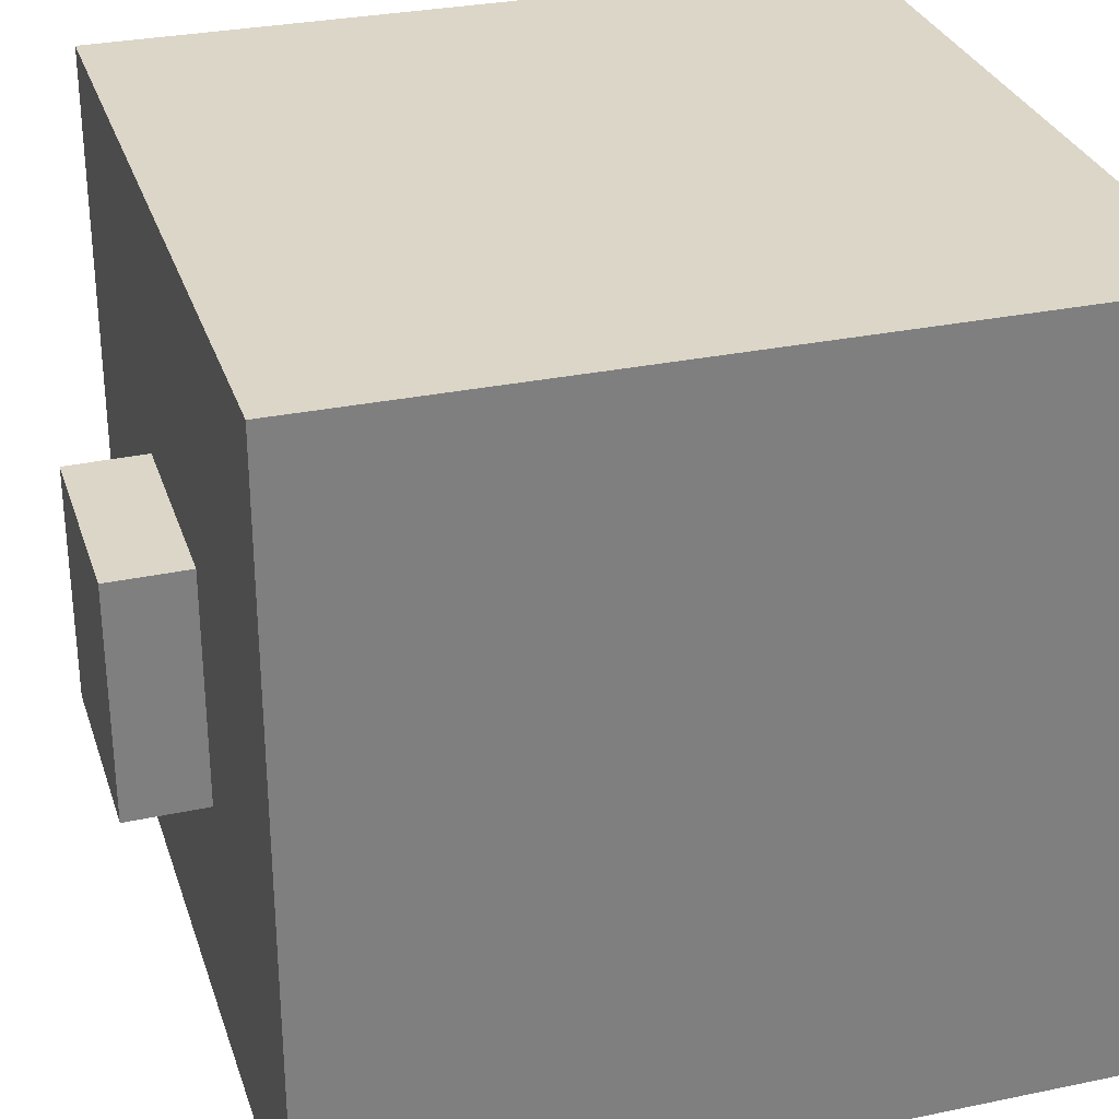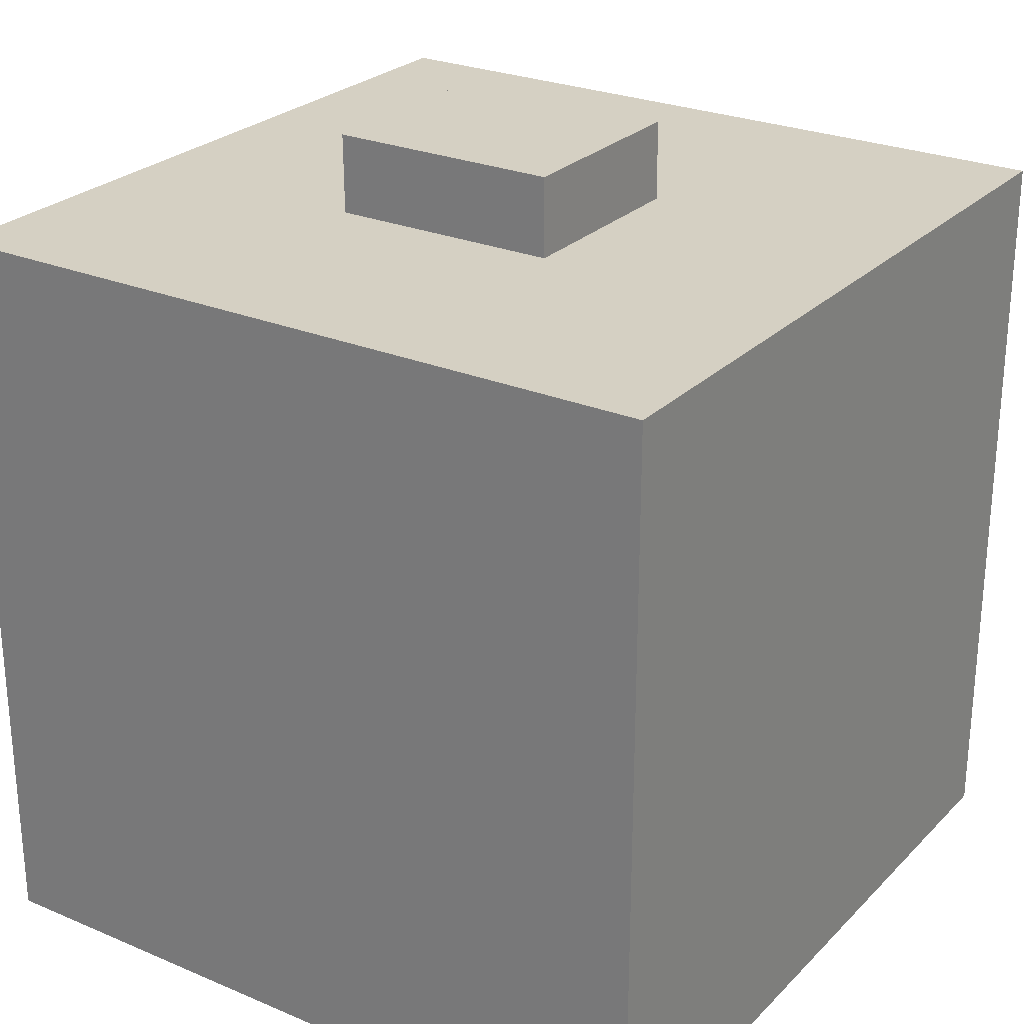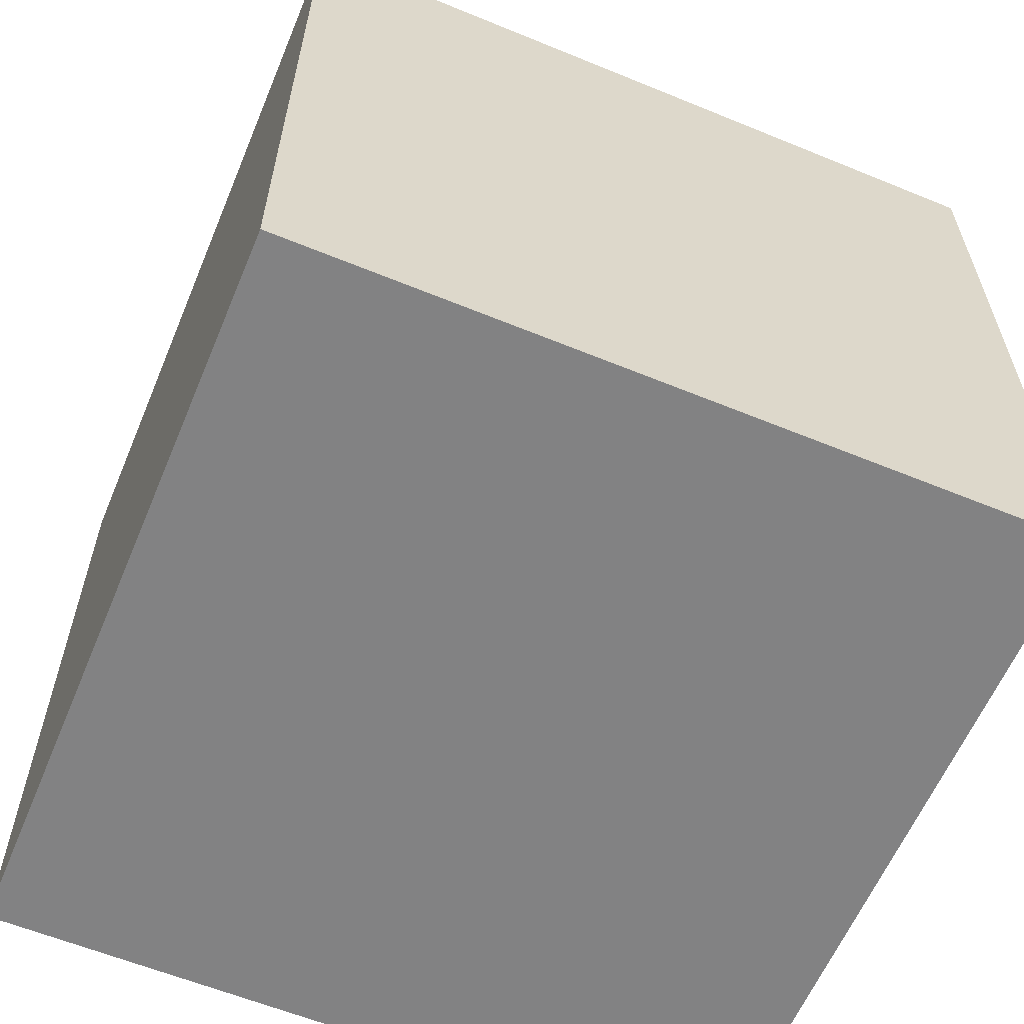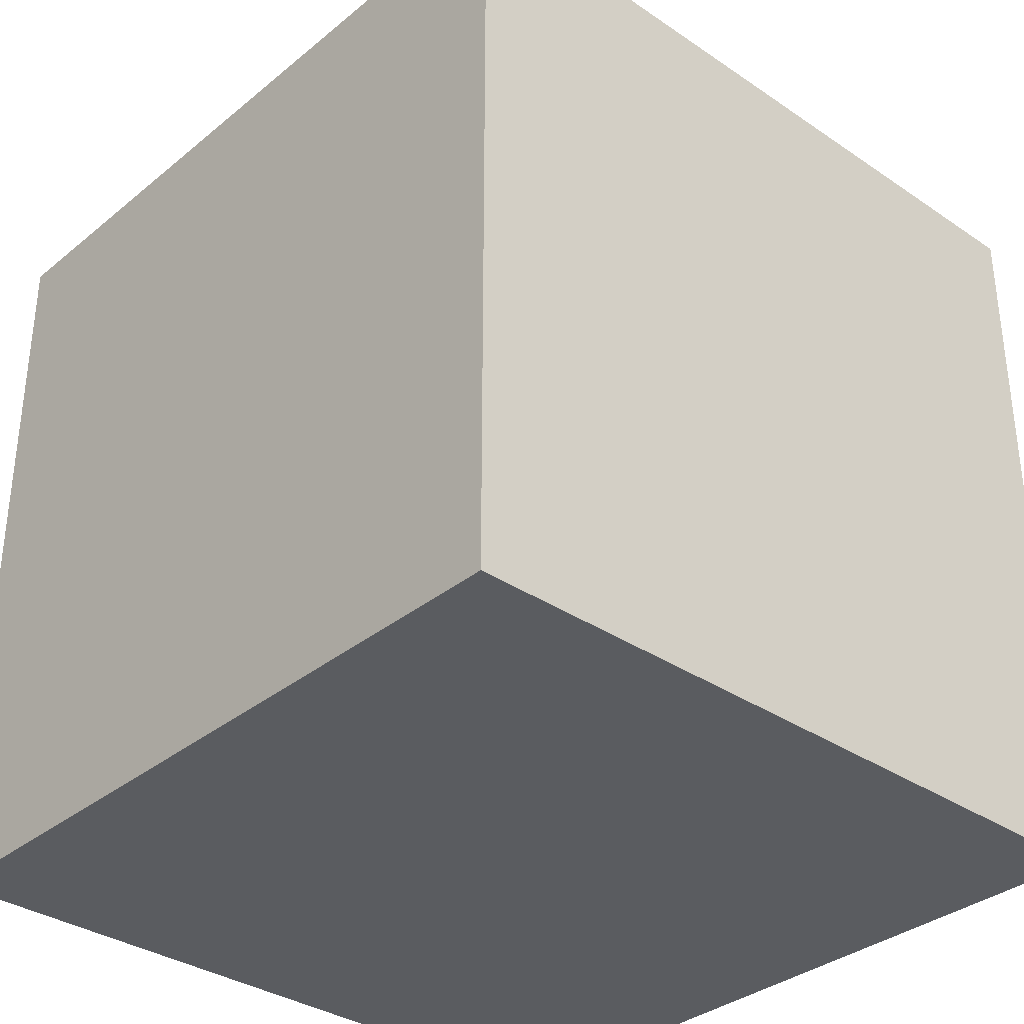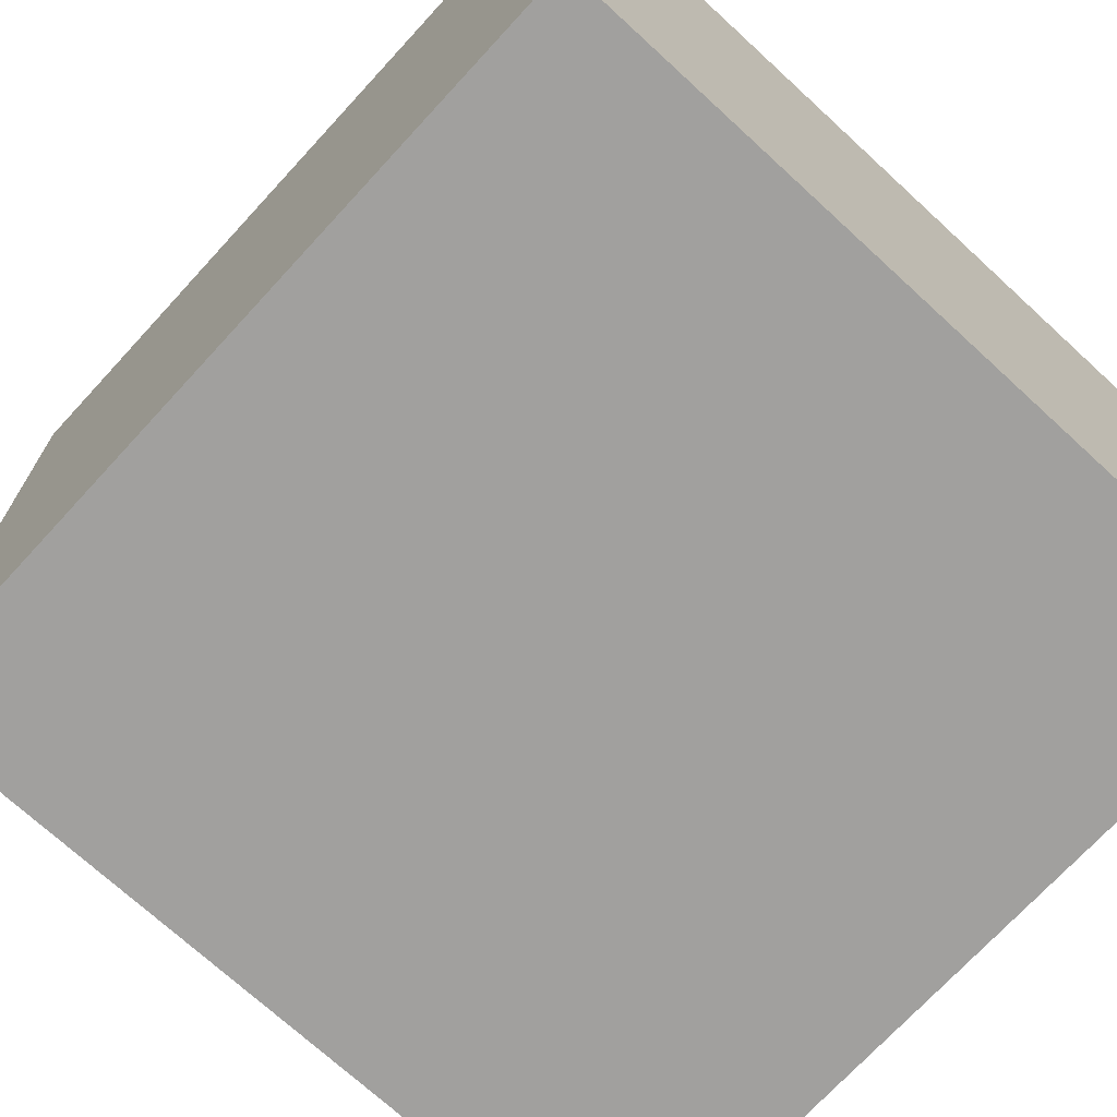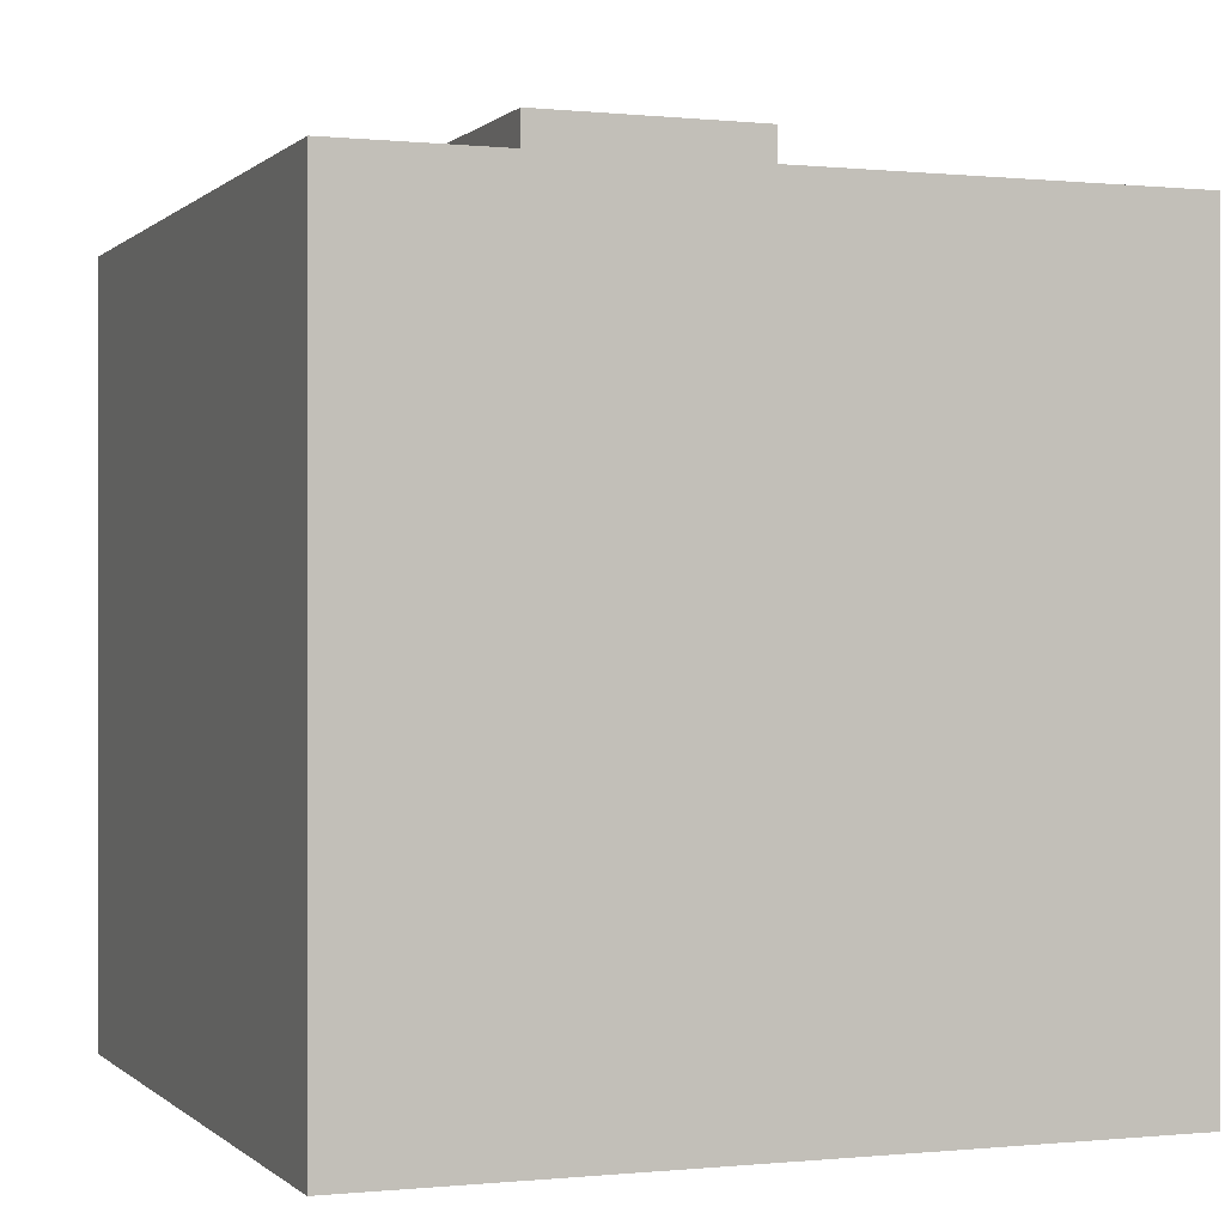
<metadata>
{"format":"obj","ext":"obj","renderer":"f3d","projection":"perspective","resolution":1024,"background":"white","views":[{"elev":30.2,"azim":73.2,"up":"+Y"},{"elev":26.1,"azim":123.7,"up":"+Z"},{"elev":-60.8,"azim":-22.7,"up":"+Z"},{"elev":-34.2,"azim":-42.4,"up":"+Z"},{"elev":-71.8,"azim":137.4,"up":"+Y"},{"elev":-0.2,"azim":69.0,"up":"+Z"}]}
</metadata>
<code>
o shaft
v -0.2672 -0.3341 1.215
v -0.2672 0.2847 1.215
v -0.2672 0.3012 -0.8382
v -0.2672 -0.3177 -0.8382
v 0.2784 -0.3177 -0.8382
v 0.2784 0.3012 -0.8382
v 0.2784 0.2847 1.215
v 0.2784 -0.3341 1.215
f 1 2 3 4
f 5 6 7 8
f 4 5 8 1
f 6 3 2 7
f 4 3 6 5
f 8 7 2 1
o face
v -0.8777 -0.9051 -0.8559
v -0.8777 0.9511 -0.8559
v -0.8777 0.9511 -0.9883
v -0.8777 -0.9051 -0.9883
v 0.933 0.9511 -0.9883
v 0.933 -0.9051 -0.9883
v 0.933 0.9511 -0.8559
v 0.933 -0.9051 -0.8559
f 9 10 11 12
f 12 11 13 14
f 14 13 15 16
f 16 15 10 9
f 12 14 16 9
f 13 11 10 15
o outterframe
v -1.02 -1.011 1.005
v -1.02 1 1.005
v -1.02 1 -1.006
v -1.02 -1.011 -1.006
v 0.9911 1 -1.006
v 0.9911 -1.011 -1.006
v 0.9911 1 1.005
v 0.9911 -1.011 1.005
f 17 18 19 20
f 20 19 21 22
f 22 21 23 24
f 24 23 18 17
f 20 22 24 17
f 21 19 18 23
o innerframe
v 0.9477 -0.9477 -0.9477
v 0.9477 -0.9477 0.9477
v -0.9477 -0.9477 0.9477
v -0.9477 -0.9477 -0.9477
v 0.9477 0.9477 -0.9477
v -0.9477 0.9477 -0.9477
v -0.9477 0.9477 0.9477
v 0.9477 0.9477 0.9477
v -0.9562 0.9477 -0.9477
v -0.9562 0.9477 0.9477
v -0.9562 -0.9477 0.9477
v -0.9562 -0.9477 -0.9477
f 25 26 27 28
f 29 30 31 32
f 25 29 32 26
f 26 32 31 27
f 31 30 33 34
f 35 34 33 36
f 30 28 36 33
f 27 31 34 35
f 28 27 35 36

</code>
